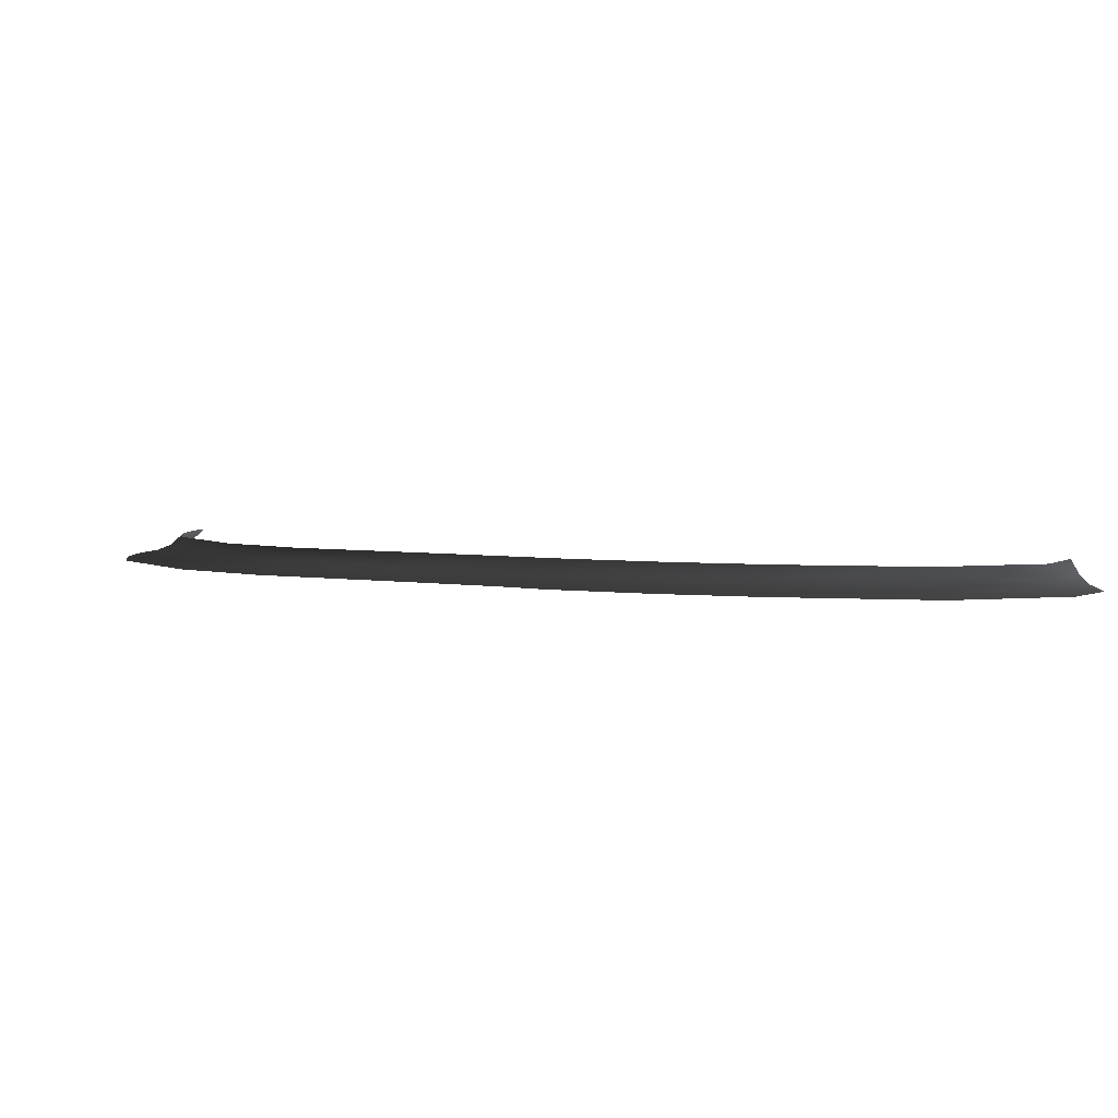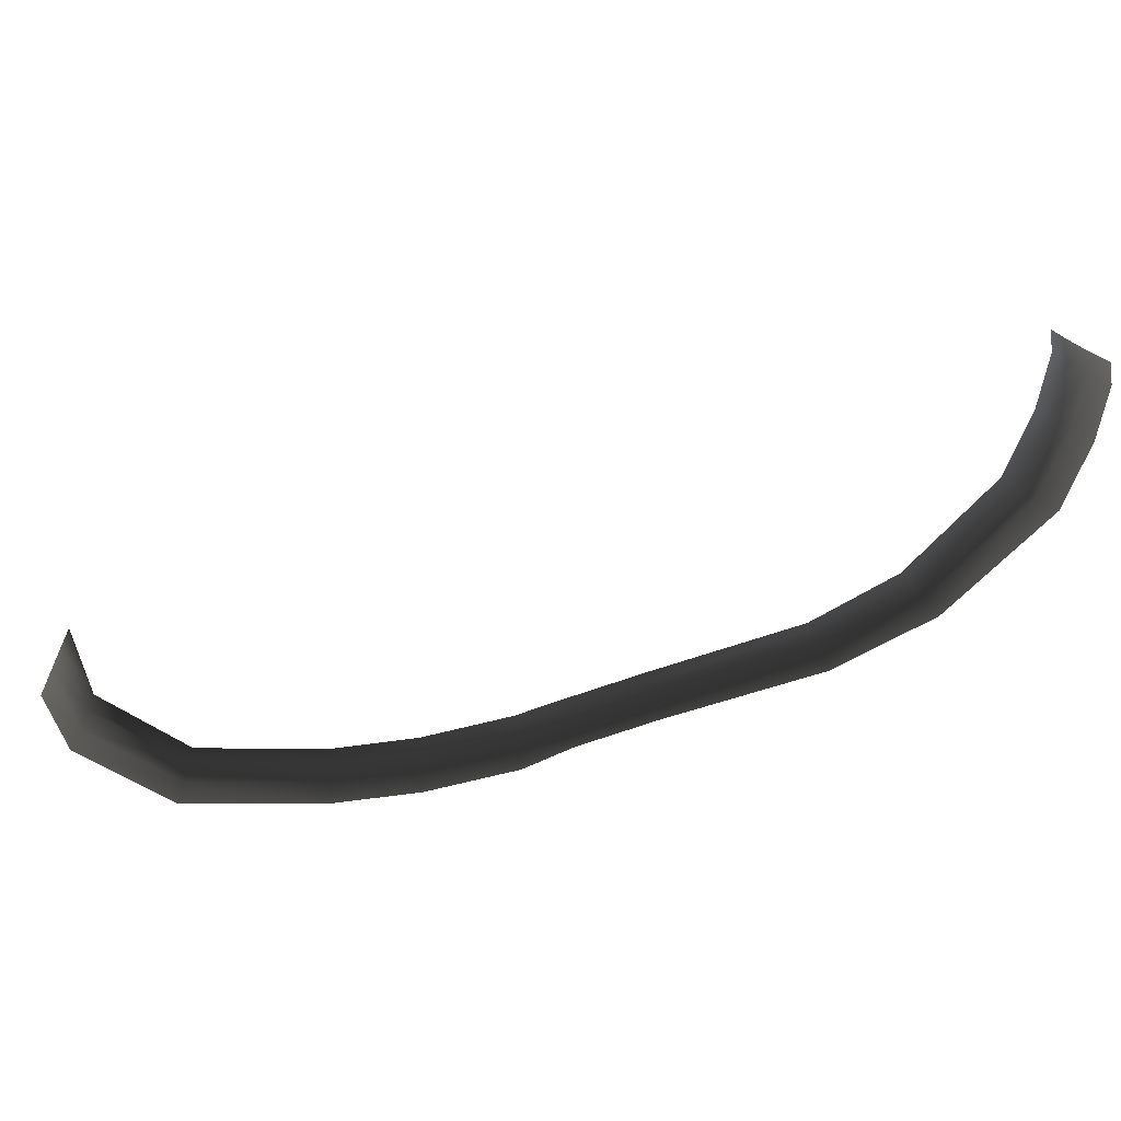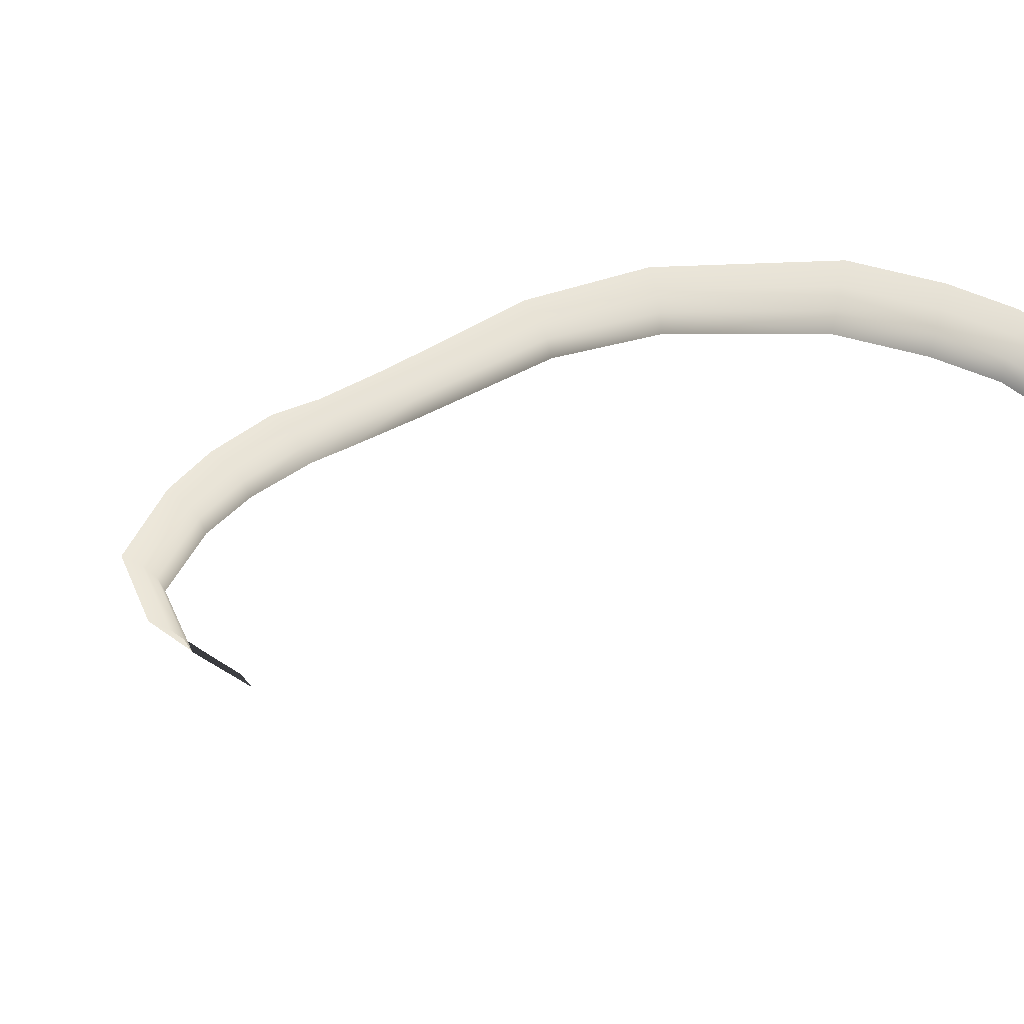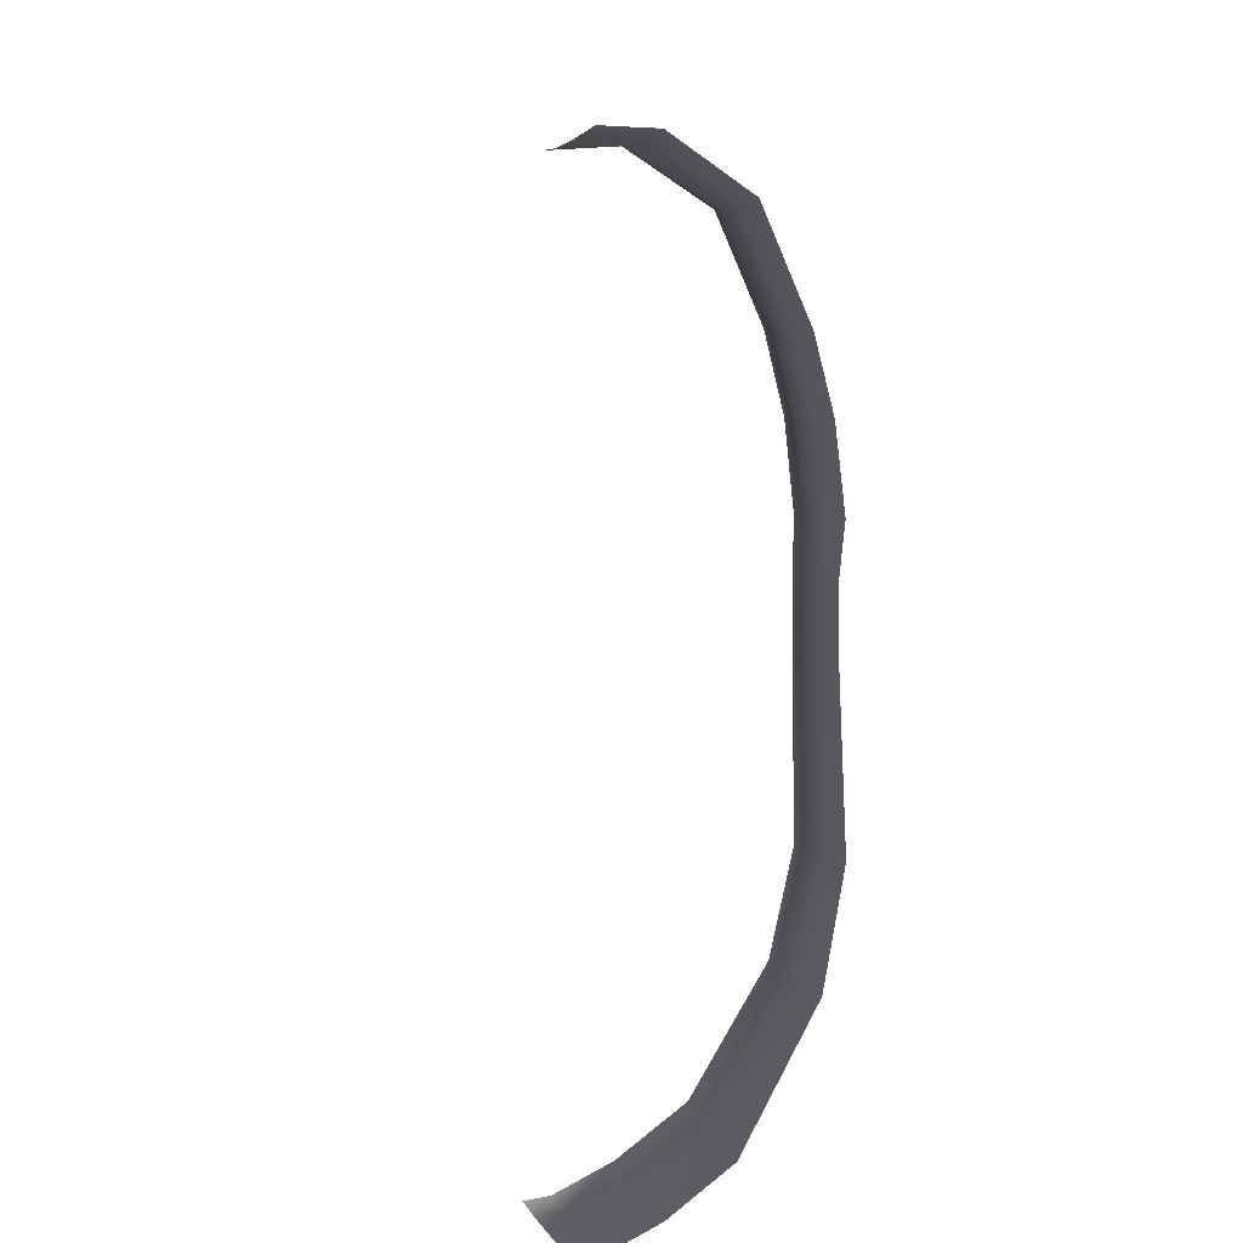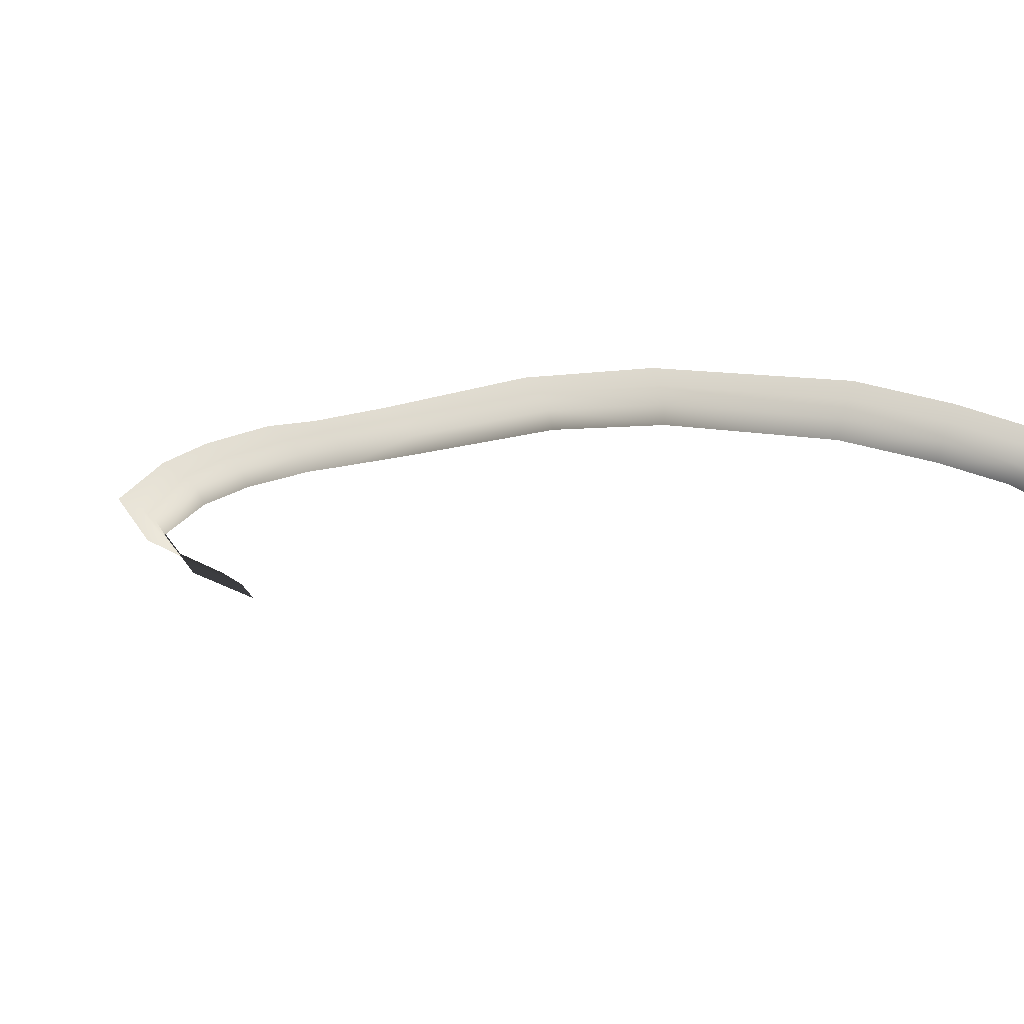
<metadata>
{"format":"obj","ext":"obj","renderer":"f3d","projection":"perspective","resolution":1024,"background":"white","views":[{"elev":3.7,"azim":-101.9,"up":"+Z"},{"elev":-66.3,"azim":65.4,"up":"+Z"},{"elev":56.5,"azim":13.9,"up":"+Y"},{"elev":65.5,"azim":137.4,"up":"+Z"},{"elev":70.8,"azim":12.4,"up":"+Y"}]}
</metadata>
<code>
v 4.813 4.256 0.1746
v 5.907 4.472 0.05793
v 5.907 4.188 0.1746
v 4.813 4.54 0.05793
v 2.8 3.864 0.05793
v 2.882 3.632 0.1746
v 6.717 4.275 0.05793
v 6.717 3.991 0.1746
v 1.457 2.921 0.05793
v 1.593 2.745 0.1746
v -0.2392 1.108 0.05793
v -0.08299 0.9713 0.1746
v -1.012 0.02784 0.1746
v -1.168 0.1643 0.05793
v -1.578 -0.5081 0.1746
v -1.775 -0.377 0.05793
v -2.491 -1.628 0.1746
v -2.701 -1.512 0.05793
v -3.235 -2.79 0.1746
v -3.445 -2.674 0.05793
v -4.073 -4.652 0.1746
v -4.328 -4.614 0.05793
v -4.125 -6.308 0.05793
v -3.857 -6.308 0.1746
v -3.373 -7 0.05793
v -3.04 -7 0.1746
v -2.031 -0.2065 -8.316e-07
v -2.974 -1.361 -1.908e-07
v -2.344 -1.709 0.35
v -1.441 -0.5999 0.35
v -3.718 -2.524 3.158e-08
v -4.659 -4.564 3.888e-08
v -3.895 -4.679 0.35
v -3.088 -2.872 0.35
v -4.473 -6.308 3.693e-08
v -3.669 -6.308 0.35
v -3.805 -7 -6.193e-07
v -2.808 -7 0.35
v -1.371 0.3418 -8.394e-07
v -0.4422 1.285 -8.534e-07
v 1.281 3.149 -1.704e-08
v 2.693 4.166 -2.969e-08
v 4.813 4.909 -5.201e-08
v 5.907 4.841 -6.642e-08
v 6.717 4.644 -7.289e-08
v 7 4.466 -7.091e-08
v 7 4.096 0.05793
v 7 3.812 0.1746
v 6.717 3.792 0.35
v 5.907 3.989 0.35
v 4.813 4.057 0.35
v 2.94 3.47 0.35
v 1.688 2.622 0.35
v 0.02635 0.8758 0.35
v -0.9026 -0.0677 0.35
v 7 3.613 0.35
g P_DF_SetA_Scarp_03_(14)_566_36
f 1 3 2
f 2 4 1
f 1 4 5
f 5 6 1
f 7 2 3
f 3 8 7
f 6 5 9
f 9 10 6
f 10 9 11
f 11 12 10
f 13 12 11
f 11 14 13
f 15 13 14
f 14 16 15
f 17 15 16
f 16 18 17
f 19 17 18
f 18 20 19
f 21 19 20
f 20 22 21
f 21 22 23
f 23 24 21
f 24 23 25
f 25 26 24
f 18 16 27
f 27 28 18
f 20 18 28
f 15 17 29
f 29 30 15
f 22 20 31
f 28 31 20
f 31 32 22
f 19 21 33
f 33 21 24
f 33 34 19
f 35 23 22
f 22 32 35
f 24 36 33
f 36 24 26
f 34 29 17
f 17 19 34
f 37 25 23
f 23 35 37
f 26 38 36
f 39 27 16
f 16 14 39
f 40 39 14
f 14 11 40
f 40 11 9
f 9 41 40
f 41 9 5
f 5 42 41
f 42 5 4
f 4 43 42
f 44 43 4
f 4 2 44
f 45 44 2
f 2 7 45
f 46 45 7
f 7 47 46
f 47 7 8
f 8 48 47
f 48 8 49
f 50 49 8
f 8 3 50
f 51 50 3
f 3 1 51
f 51 1 6
f 6 52 51
f 52 6 10
f 10 53 52
f 53 10 12
f 12 54 53
f 55 54 12
f 12 13 55
f 30 55 13
f 13 15 30
f 49 56 48

</code>
